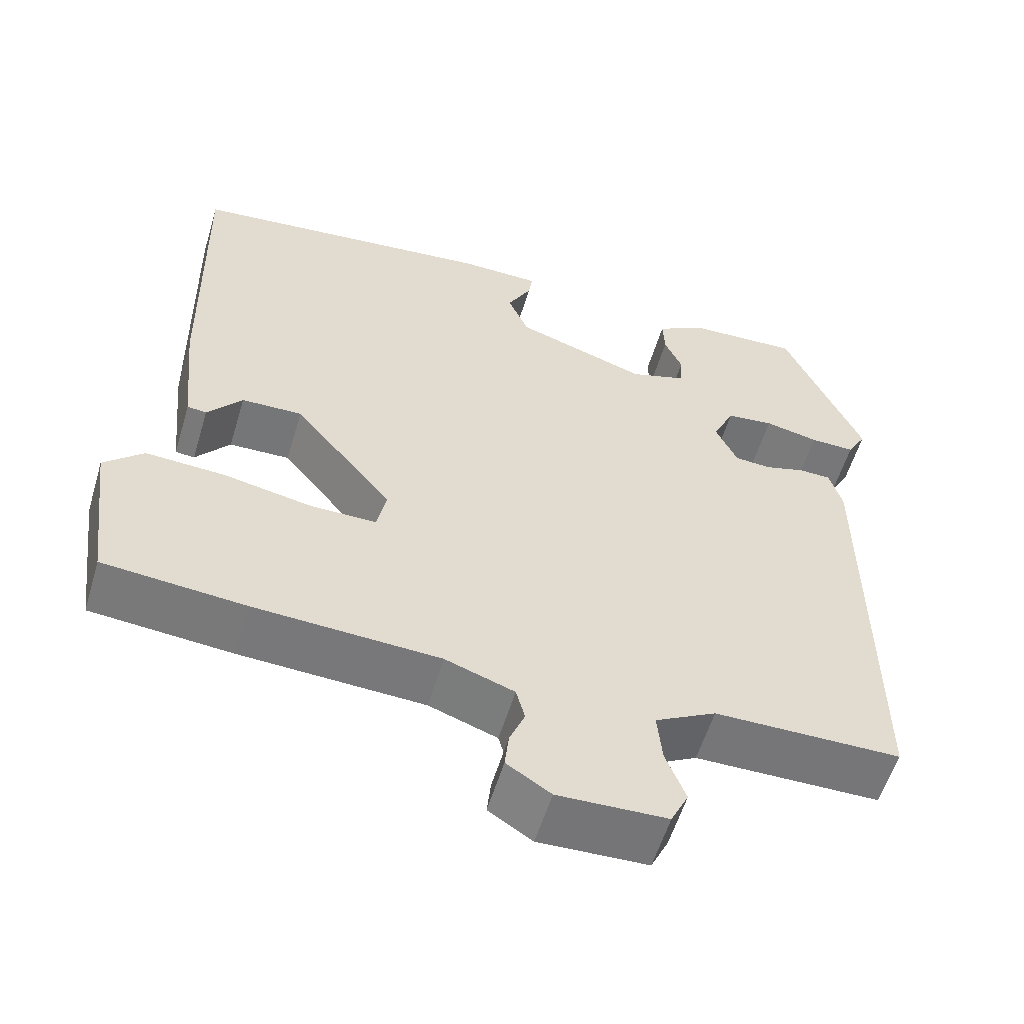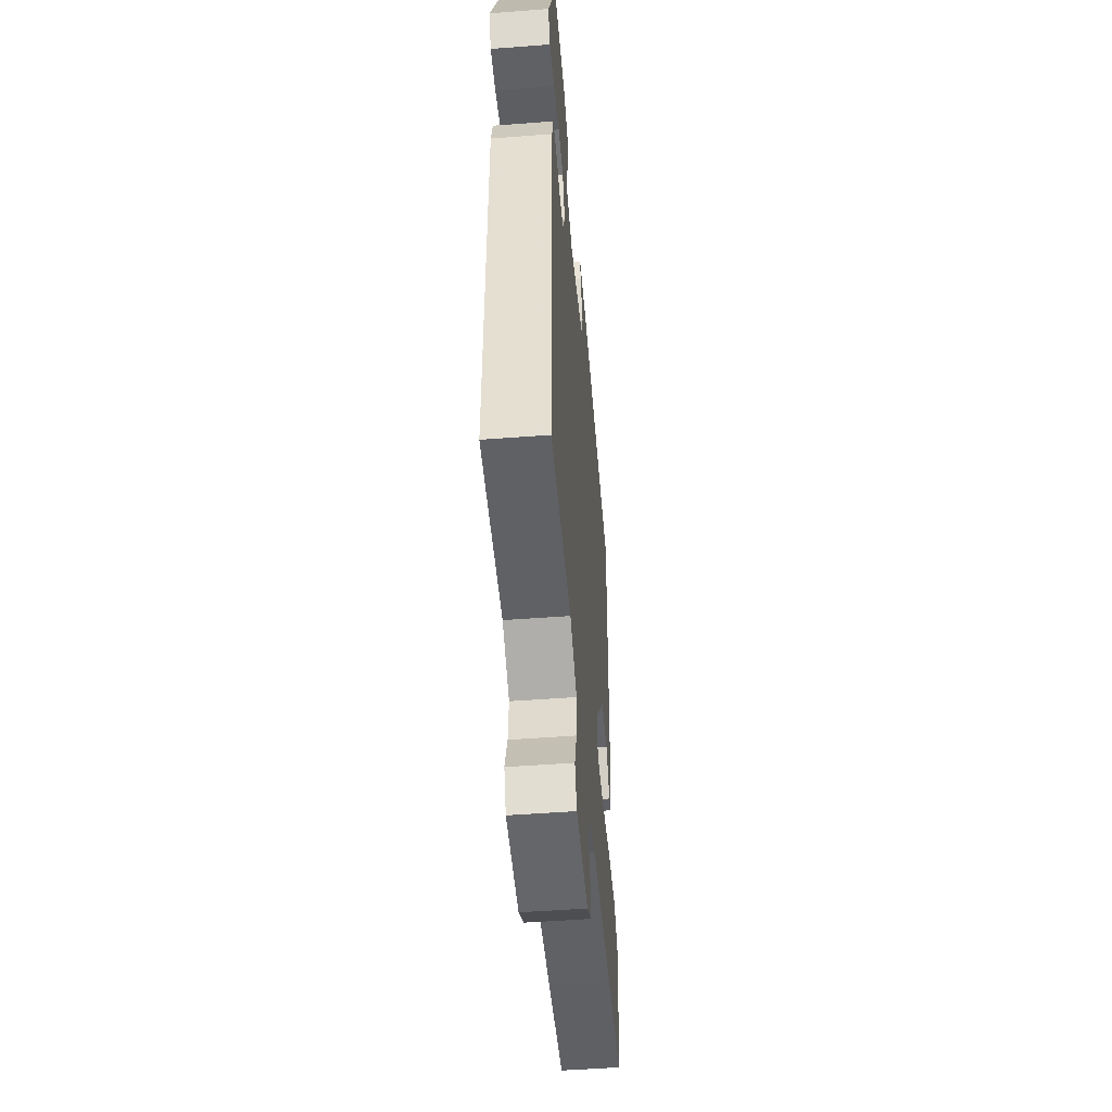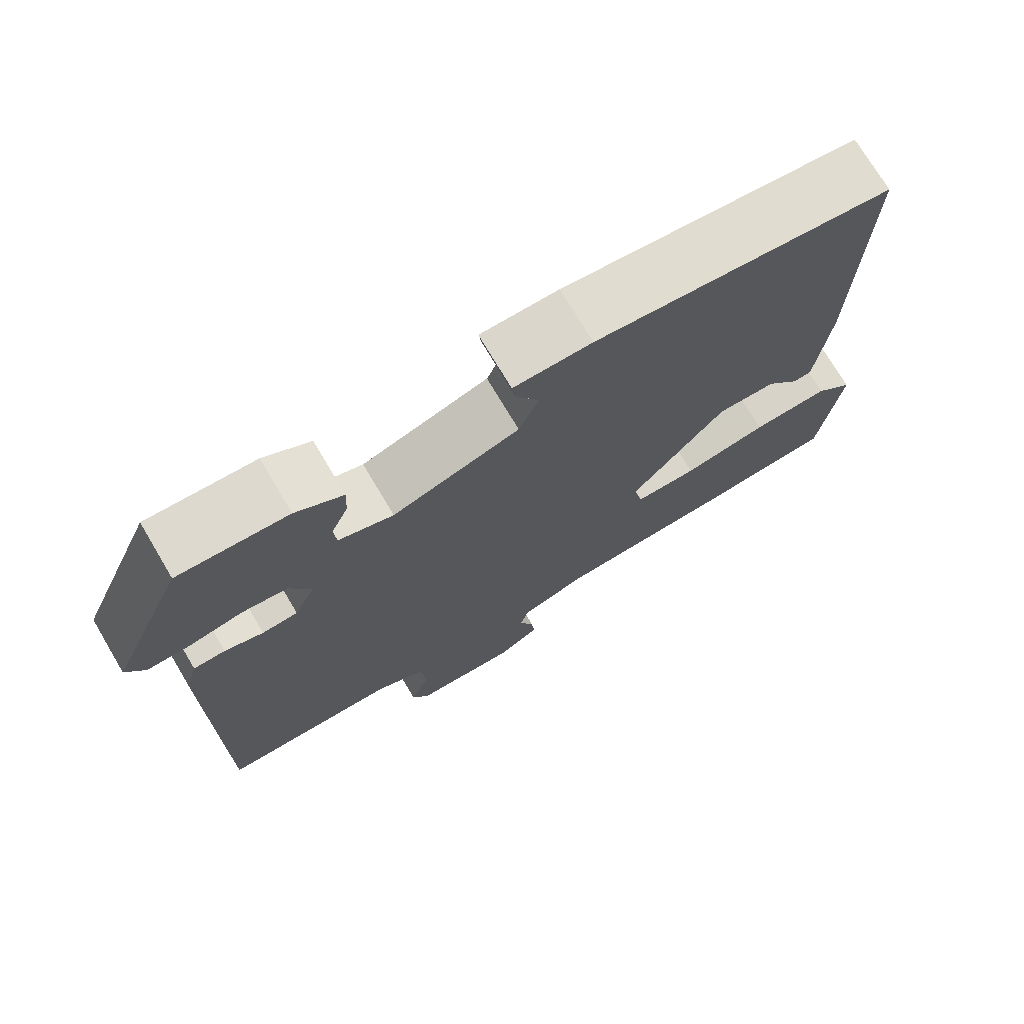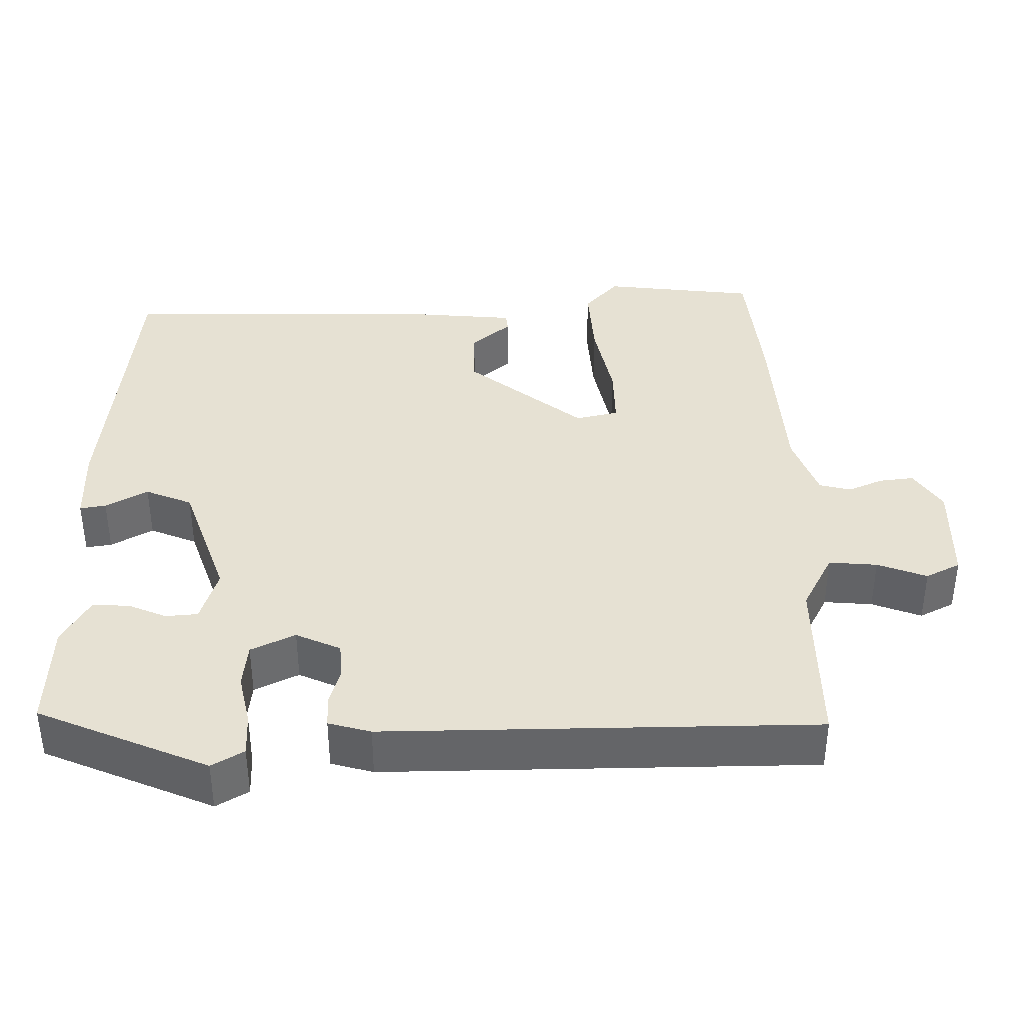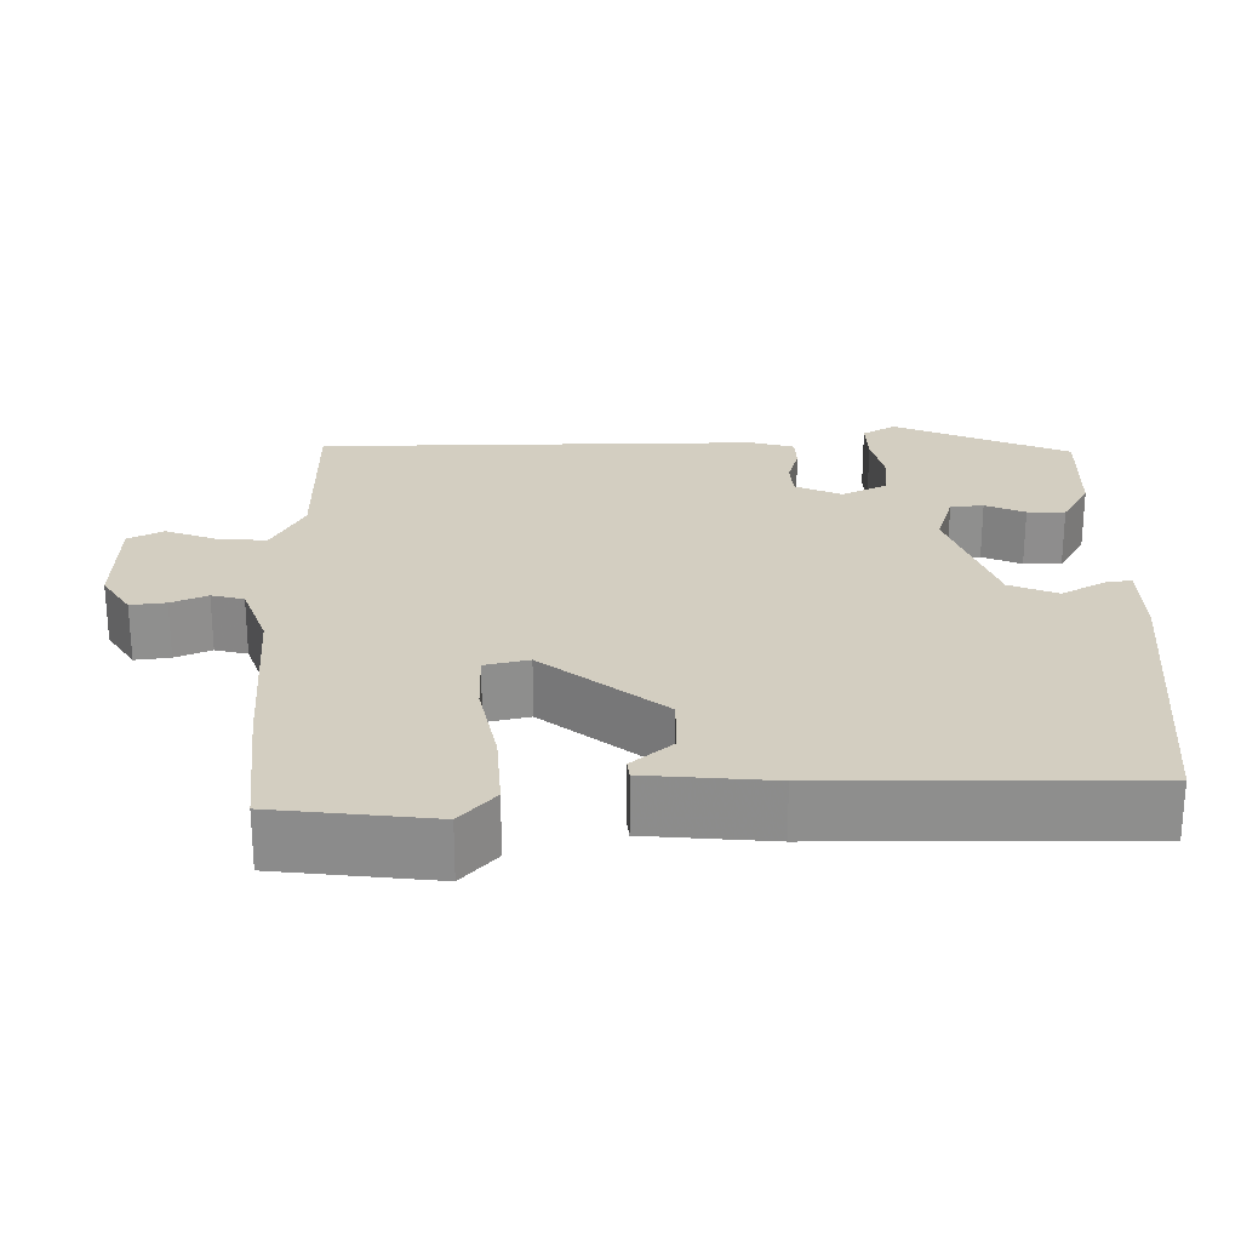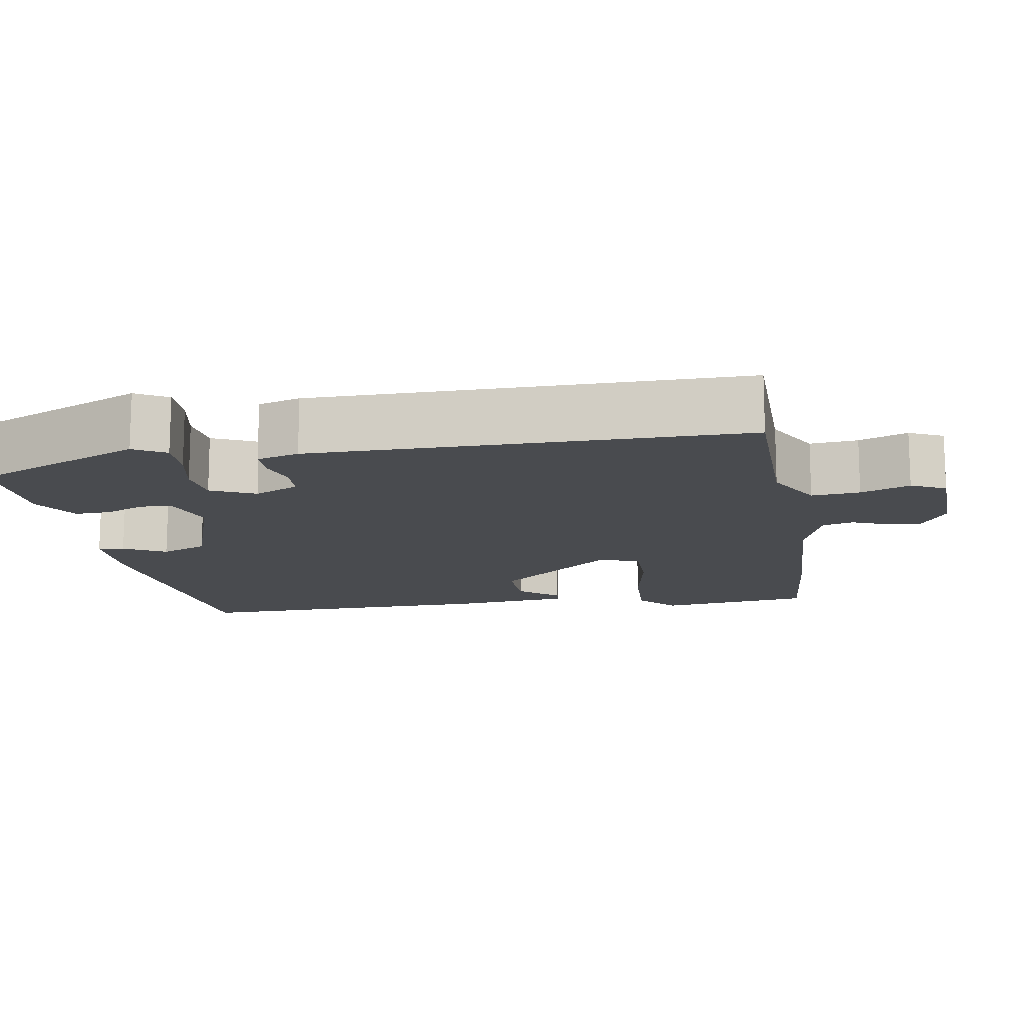
<metadata>
{"format":"obj","ext":"obj","renderer":"f3d","projection":"perspective","resolution":1024,"background":"white","views":[{"elev":-57.0,"azim":-16.7,"up":"+Z"},{"elev":-49.8,"azim":94.8,"up":"+Z"},{"elev":73.5,"azim":149.3,"up":"+Z"},{"elev":38.6,"azim":88.6,"up":"+Y"},{"elev":25.2,"azim":-91.4,"up":"+Y"},{"elev":-13.9,"azim":99.5,"up":"+Y"}]}
</metadata>
<code>
v 0.452 0.07 -0.501
v 0.219 0.07 -0.503
v 0.143 0.07 -0.544
v 0.149 0.07 -0.607
v 0.174 0.07 -0.671
v 0.152 0.07 -0.716
v 0.016 0.07 -0.721
v -0.039 0.07 -0.686
v -0.034 0.07 -0.641
v -0.015 0.07 -0.595
v -0.026 0.07 -0.554
v -0.112 0.07 -0.524
v -0.342 0.07 -0.513
v -0.519 0.07 -0.498
v -0.545 0.07 -0.298
v -0.496 0.07 -0.253
v -0.396 0.07 -0.258
v -0.286 0.07 -0.279
v -0.205 0.07 -0.279
v -0.193 0.07 -0.223
v -0.316 0.07 -0.072
v -0.392 0.07 -0.074
v -0.435 0.07 -0.126
v -0.459 0.07 -0.124
v -0.475 0.07 0.035
v -0.483 0.07 0.433
v -0.1 0.07 0.476
v 0.001 0.07 0.475
v -0.004 0.07 0.441
v -0.034 0.07 0.386
v -0.008 0.07 0.325
v 0.156 0.07 0.27
v 0.227 0.07 0.293
v 0.23 0.07 0.335
v 0.208 0.07 0.385
v 0.206 0.07 0.433
v 0.267 0.07 0.469
v 0.408 0.07 0.476
v 0.505 0.07 0.255
v 0.481 0.07 0.213
v 0.425 0.07 0.214
v 0.357 0.07 0.228
v 0.298 0.07 0.221
v 0.271 0.07 0.163
v 0.298 0.07 0.105
v 0.344 0.07 0.102
v 0.394 0.07 0.117
v 0.435 0.07 0.116
v 0.451 0.07 0.061
v 0.452 0 -0.501
v 0.219 0 -0.503
v 0.143 0 -0.544
v 0.149 0 -0.607
v 0.174 0 -0.671
v 0.152 0 -0.716
v 0.016 0 -0.721
v -0.039 0 -0.686
v -0.034 0 -0.641
v -0.015 0 -0.595
v -0.026 0 -0.554
v -0.112 0 -0.524
v -0.342 0 -0.513
v -0.519 0 -0.498
v -0.545 0 -0.298
v -0.496 0 -0.253
v -0.396 0 -0.258
v -0.286 0 -0.279
v -0.205 0 -0.279
v -0.193 0 -0.223
v -0.316 0 -0.072
v -0.392 0 -0.074
v -0.435 0 -0.126
v -0.459 0 -0.124
v -0.475 0 0.035
v -0.483 0 0.433
v -0.1 0 0.476
v 0.001 0 0.475
v -0.004 0 0.441
v -0.034 0 0.386
v -0.008 0 0.325
v 0.156 0 0.27
v 0.227 0 0.293
v 0.23 0 0.335
v 0.208 0 0.385
v 0.206 0 0.433
v 0.267 0 0.469
v 0.408 0 0.476
v 0.505 0 0.255
v 0.481 0 0.213
v 0.425 0 0.214
v 0.357 0 0.228
v 0.298 0 0.221
v 0.271 0 0.163
v 0.298 0 0.105
v 0.344 0 0.102
v 0.394 0 0.117
v 0.435 0 0.116
v 0.451 0 0.061
f 46 47 48 49
f 45 46 49 1
f 44 45 1 2
f 39 40 41 42
f 39 42 43
f 38 39 43
f 37 38 43 44
f 34 35 36 37
f 33 34 37 44
f 27 28 29 30
f 27 30 31
f 26 27 31
f 25 26 31 32
f 22 23 24 25
f 21 22 25 32
f 15 16 17 18
f 15 18 19
f 12 13 14 15
f 11 12 15 19
f 7 8 9 10
f 5 6 7 10
f 4 5 10 11
f 3 4 11 19
f 20 21 32 33
f 19 20 33 44
f 2 3 19 44
f 98 97 96 95
f 50 98 95 94
f 51 50 94 93
f 91 90 89 88
f 92 91 88
f 92 88 87
f 93 92 87 86
f 86 85 84 83
f 93 86 83 82
f 79 78 77 76
f 80 79 76
f 80 76 75
f 81 80 75 74
f 74 73 72 71
f 81 74 71 70
f 67 66 65 64
f 68 67 64
f 64 63 62 61
f 68 64 61 60
f 59 58 57 56
f 59 56 55 54
f 60 59 54 53
f 68 60 53 52
f 82 81 70 69
f 93 82 69 68
f 93 68 52 51
f 1 50 51 2
f 2 51 52 3
f 3 52 53 4
f 4 53 54 5
f 5 54 55 6
f 6 55 56 7
f 7 56 57 8
f 8 57 58 9
f 9 58 59 10
f 10 59 60 11
f 11 60 61 12
f 12 61 62 13
f 13 62 63 14
f 14 63 64 15
f 15 64 65 16
f 16 65 66 17
f 17 66 67 18
f 18 67 68 19
f 19 68 69 20
f 20 69 70 21
f 21 70 71 22
f 22 71 72 23
f 23 72 73 24
f 24 73 74 25
f 25 74 75 26
f 26 75 76 27
f 27 76 77 28
f 28 77 78 29
f 29 78 79 30
f 30 79 80 31
f 31 80 81 32
f 32 81 82 33
f 33 82 83 34
f 34 83 84 35
f 35 84 85 36
f 36 85 86 37
f 37 86 87 38
f 38 87 88 39
f 39 88 89 40
f 40 89 90 41
f 41 90 91 42
f 42 91 92 43
f 43 92 93 44
f 44 93 94 45
f 45 94 95 46
f 46 95 96 47
f 47 96 97 48
f 48 97 98 49
f 49 98 50 1

</code>
